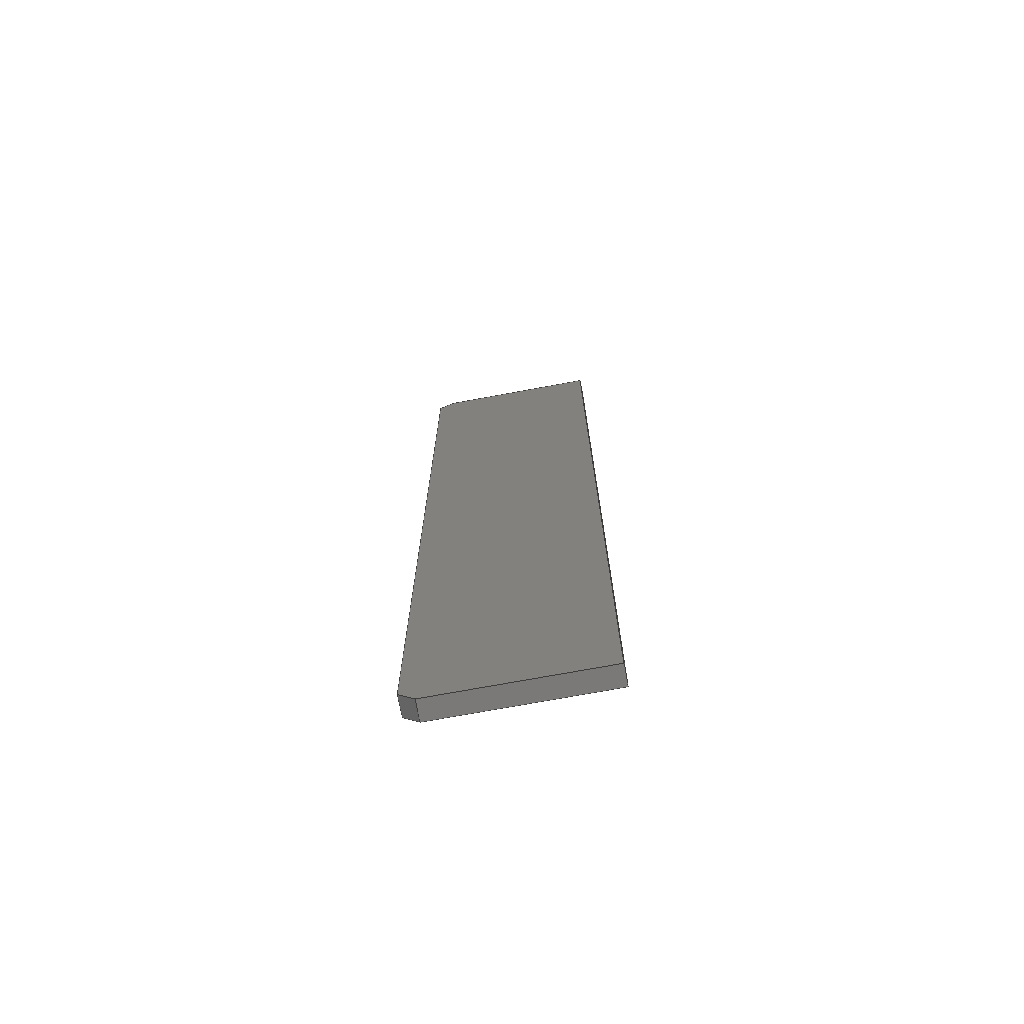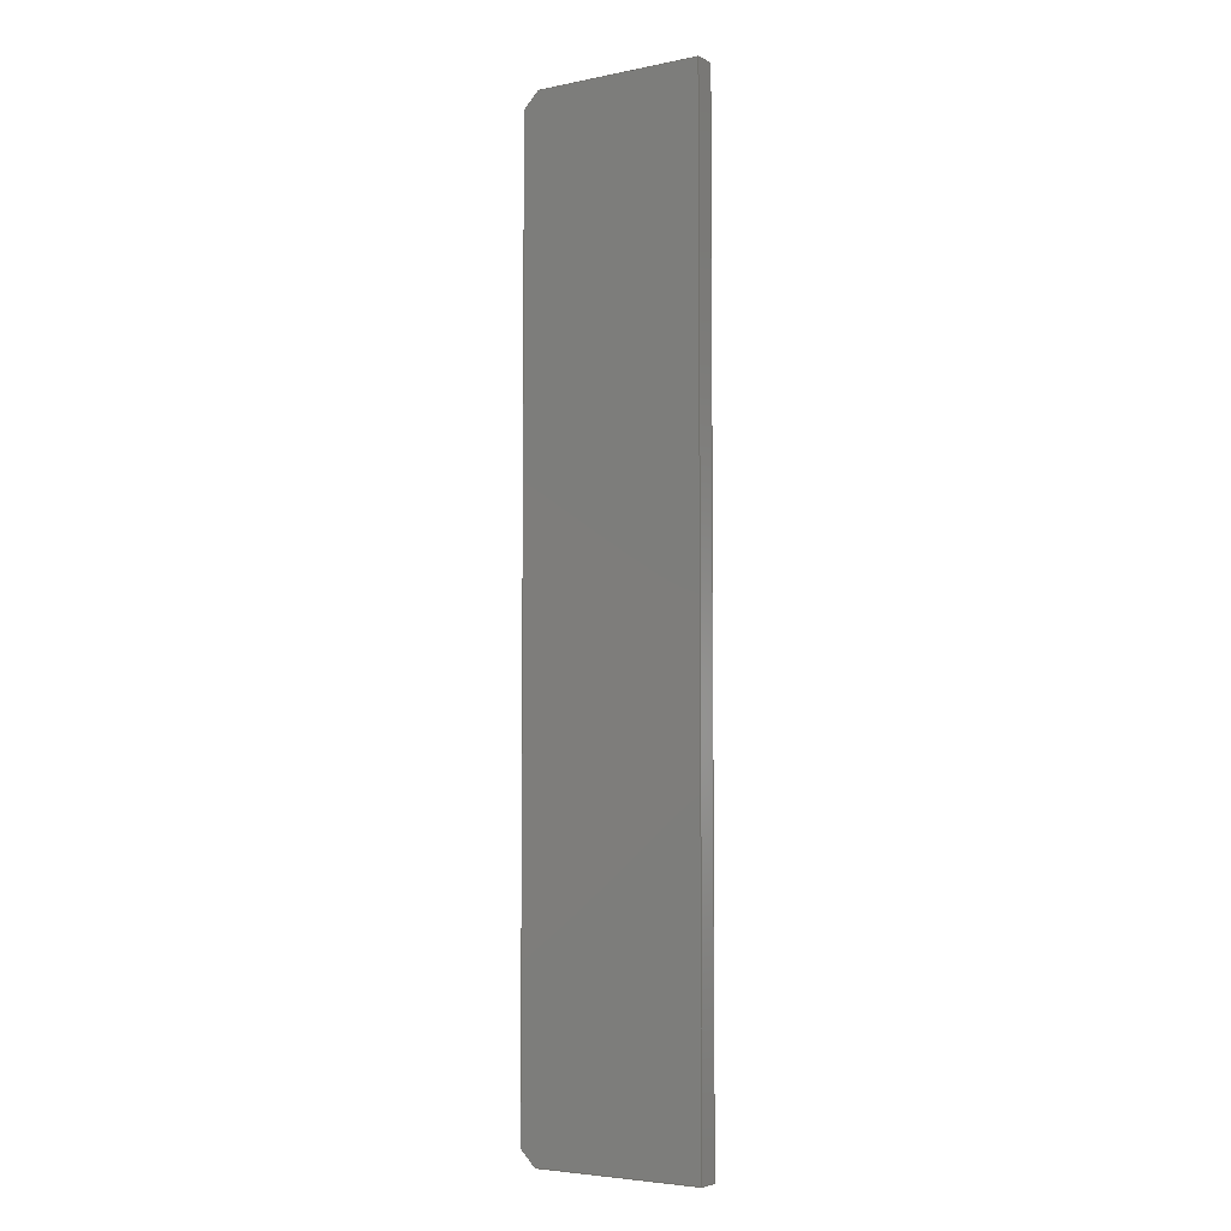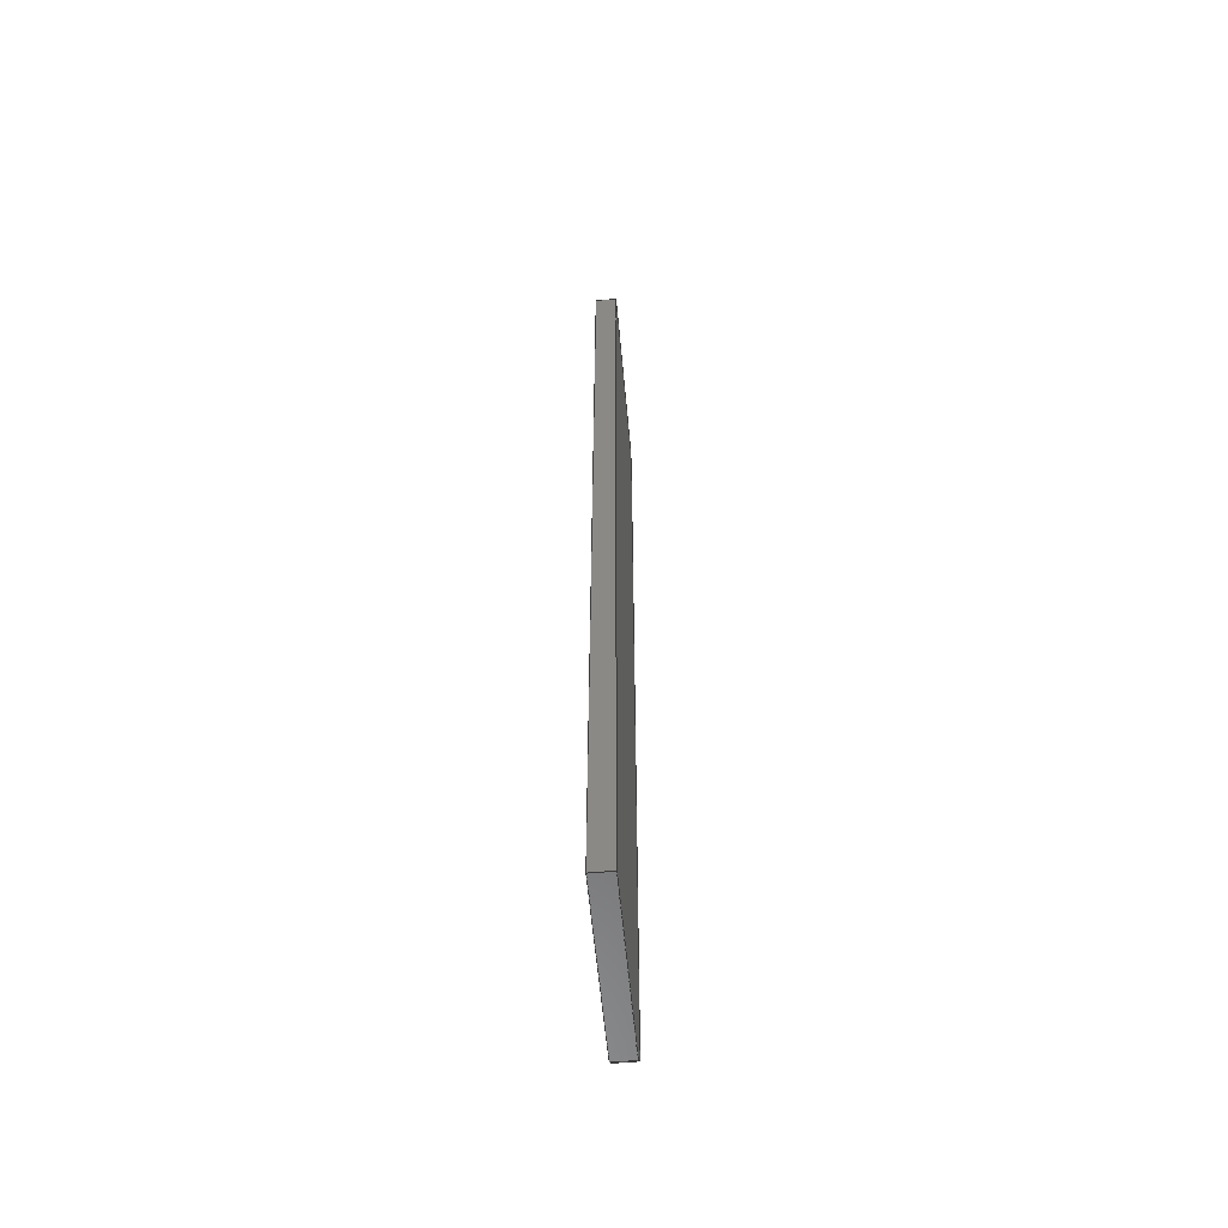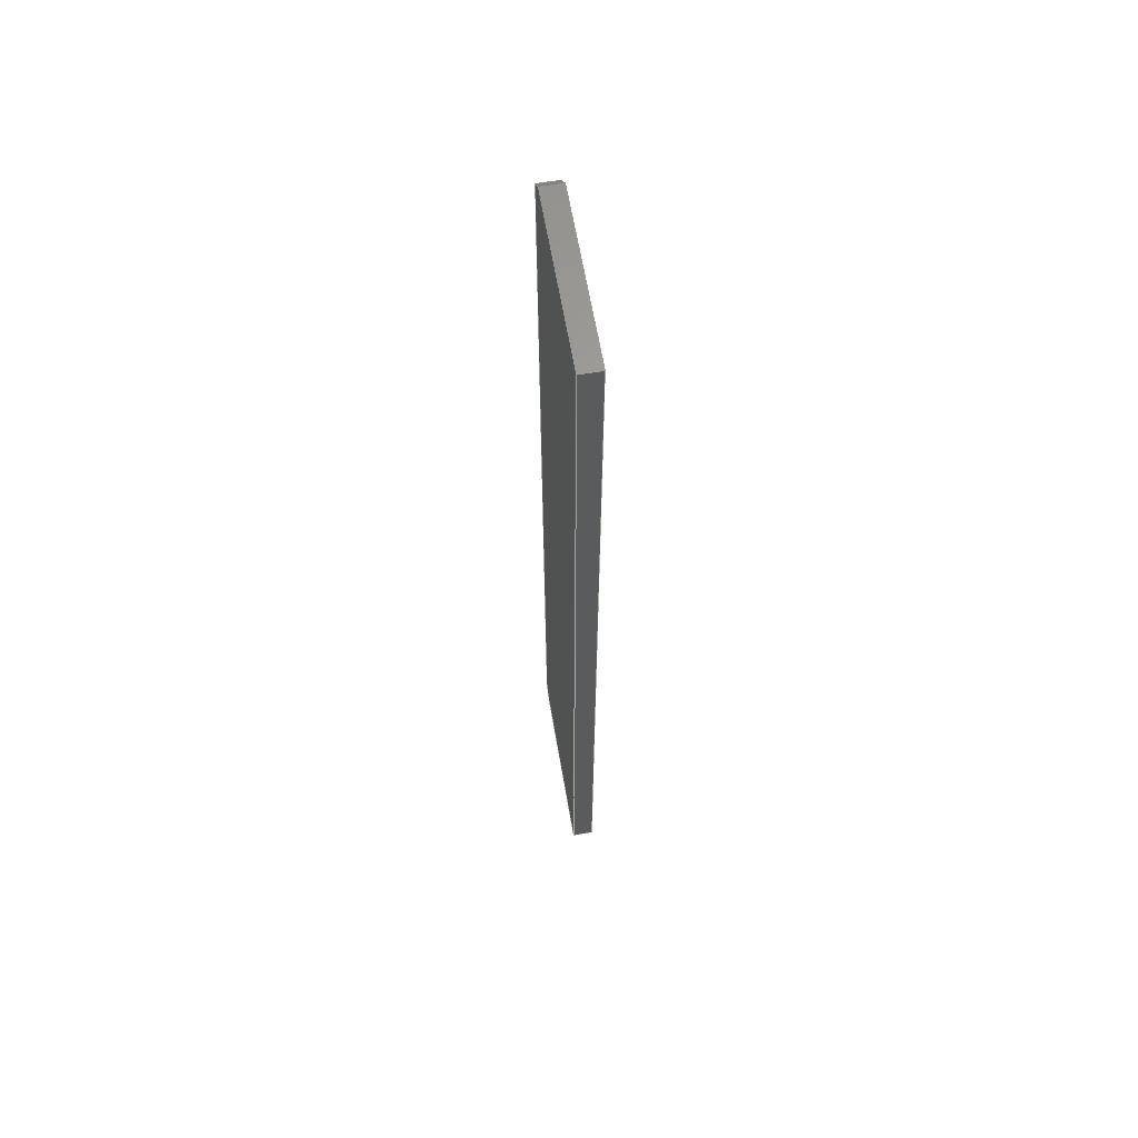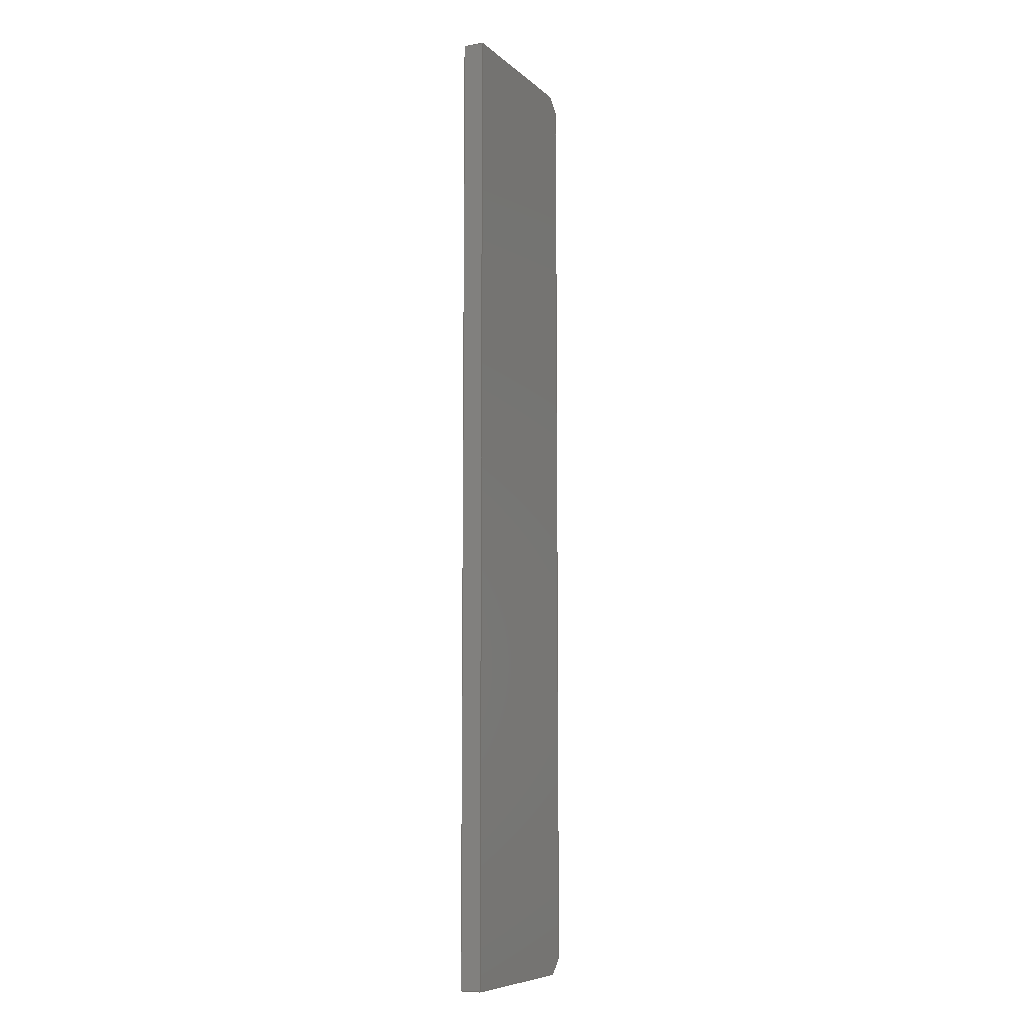
<metadata>
{"format":"step","ext":"stp","renderer":"f3d","projection":"perspective","resolution":1024,"background":"white","views":[{"elev":-72.4,"azim":10.5,"up":"+Z"},{"elev":-4.6,"azim":32.9,"up":"+Z"},{"elev":-58.7,"azim":95.2,"up":"+Z"},{"elev":62.7,"azim":80.3,"up":"+Z"},{"elev":-8.2,"azim":115.7,"up":"+Z"}]}
</metadata>
<code>
ISO-10303-21;
DATA;
#1=MECHANICAL_DESIGN_GEOMETRIC_PRESENTATION_REPRESENTATION('',(#7),#231);
#2=DIMENSIONAL_EXPONENTS(0,0,0,0,0,0,0);
#3=(
CONVERSION_BASED_UNIT('degree',#4)
NAMED_UNIT(#2)
PLANE_ANGLE_UNIT()
);
#4=PLANE_ANGLE_MEASURE_WITH_UNIT(PLANE_ANGLE_MEASURE(0.01745),#235);
#5=SHAPE_REPRESENTATION_RELATIONSHIP('SRR','None',#238,#6);
#6=ADVANCED_BREP_SHAPE_REPRESENTATION('',(#8),#230);
#7=STYLED_ITEM('',(#247),#8);
#8=MANIFOLD_SOLID_BREP('Body1',#143);
#9=FACE_OUTER_BOUND('',#17,.T.);
#10=FACE_OUTER_BOUND('',#18,.T.);
#11=FACE_OUTER_BOUND('',#19,.T.);
#12=FACE_OUTER_BOUND('',#20,.T.);
#13=FACE_OUTER_BOUND('',#21,.T.);
#14=FACE_OUTER_BOUND('',#22,.T.);
#15=FACE_OUTER_BOUND('',#23,.T.);
#16=FACE_OUTER_BOUND('',#24,.T.);
#17=EDGE_LOOP('',(#91,#92,#93,#94,#95,#96));
#18=EDGE_LOOP('',(#97,#98,#99,#100));
#19=EDGE_LOOP('',(#101,#102,#103,#104));
#20=EDGE_LOOP('',(#105,#106,#107,#108));
#21=EDGE_LOOP('',(#109,#110,#111,#112));
#22=EDGE_LOOP('',(#113,#114,#115,#116));
#23=EDGE_LOOP('',(#117,#118,#119,#120));
#24=EDGE_LOOP('',(#121,#122,#123,#124,#125,#126));
#25=LINE('',#193,#43);
#26=LINE('',#195,#44);
#27=LINE('',#197,#45);
#28=LINE('',#199,#46);
#29=LINE('',#201,#47);
#30=LINE('',#202,#48);
#31=LINE('',#205,#49);
#32=LINE('',#207,#50);
#33=LINE('',#208,#51);
#34=LINE('',#211,#52);
#35=LINE('',#212,#53);
#36=LINE('',#215,#54);
#37=LINE('',#216,#55);
#38=LINE('',#219,#56);
#39=LINE('',#220,#57);
#40=LINE('',#223,#58);
#41=LINE('',#224,#59);
#42=LINE('',#226,#60);
#43=VECTOR('',#157,0.4243);
#44=VECTOR('',#158,18.2);
#45=VECTOR('',#159,0.4243);
#46=VECTOR('',#160,3.3);
#47=VECTOR('',#161,18.8);
#48=VECTOR('',#162,3.3);
#49=VECTOR('',#165,0.4);
#50=VECTOR('',#166,0.4243);
#51=VECTOR('',#167,0.4);
#52=VECTOR('',#170,18.2);
#53=VECTOR('',#171,0.4);
#54=VECTOR('',#174,0.4243);
#55=VECTOR('',#175,0.4);
#56=VECTOR('',#178,3.3);
#57=VECTOR('',#179,0.4);
#58=VECTOR('',#182,18.8);
#59=VECTOR('',#183,0.4);
#60=VECTOR('',#186,3.3);
#61=VERTEX_POINT('',#191);
#62=VERTEX_POINT('',#192);
#63=VERTEX_POINT('',#194);
#64=VERTEX_POINT('',#196);
#65=VERTEX_POINT('',#198);
#66=VERTEX_POINT('',#200);
#67=VERTEX_POINT('',#204);
#68=VERTEX_POINT('',#206);
#69=VERTEX_POINT('',#210);
#70=VERTEX_POINT('',#214);
#71=VERTEX_POINT('',#218);
#72=VERTEX_POINT('',#222);
#73=EDGE_CURVE('',#61,#62,#25,.T.);
#74=EDGE_CURVE('',#61,#63,#26,.T.);
#75=EDGE_CURVE('',#64,#63,#27,.T.);
#76=EDGE_CURVE('',#64,#65,#28,.T.);
#77=EDGE_CURVE('',#65,#66,#29,.T.);
#78=EDGE_CURVE('',#66,#62,#30,.T.);
#79=EDGE_CURVE('',#62,#67,#31,.T.);
#80=EDGE_CURVE('',#67,#68,#32,.T.);
#81=EDGE_CURVE('',#61,#68,#33,.T.);
#82=EDGE_CURVE('',#68,#69,#34,.T.);
#83=EDGE_CURVE('',#63,#69,#35,.T.);
#84=EDGE_CURVE('',#69,#70,#36,.T.);
#85=EDGE_CURVE('',#64,#70,#37,.T.);
#86=EDGE_CURVE('',#70,#71,#38,.T.);
#87=EDGE_CURVE('',#71,#65,#39,.T.);
#88=EDGE_CURVE('',#71,#72,#40,.T.);
#89=EDGE_CURVE('',#72,#66,#41,.T.);
#90=EDGE_CURVE('',#72,#67,#42,.T.);
#91=ORIENTED_EDGE('',*,*,#73,.F.);
#92=ORIENTED_EDGE('',*,*,#74,.T.);
#93=ORIENTED_EDGE('',*,*,#75,.F.);
#94=ORIENTED_EDGE('',*,*,#76,.T.);
#95=ORIENTED_EDGE('',*,*,#77,.T.);
#96=ORIENTED_EDGE('',*,*,#78,.T.);
#97=ORIENTED_EDGE('',*,*,#73,.T.);
#98=ORIENTED_EDGE('',*,*,#79,.T.);
#99=ORIENTED_EDGE('',*,*,#80,.T.);
#100=ORIENTED_EDGE('',*,*,#81,.F.);
#101=ORIENTED_EDGE('',*,*,#81,.T.);
#102=ORIENTED_EDGE('',*,*,#82,.T.);
#103=ORIENTED_EDGE('',*,*,#83,.F.);
#104=ORIENTED_EDGE('',*,*,#74,.F.);
#105=ORIENTED_EDGE('',*,*,#75,.T.);
#106=ORIENTED_EDGE('',*,*,#83,.T.);
#107=ORIENTED_EDGE('',*,*,#84,.T.);
#108=ORIENTED_EDGE('',*,*,#85,.F.);
#109=ORIENTED_EDGE('',*,*,#85,.T.);
#110=ORIENTED_EDGE('',*,*,#86,.T.);
#111=ORIENTED_EDGE('',*,*,#87,.T.);
#112=ORIENTED_EDGE('',*,*,#76,.F.);
#113=ORIENTED_EDGE('',*,*,#77,.F.);
#114=ORIENTED_EDGE('',*,*,#87,.F.);
#115=ORIENTED_EDGE('',*,*,#88,.T.);
#116=ORIENTED_EDGE('',*,*,#89,.T.);
#117=ORIENTED_EDGE('',*,*,#79,.F.);
#118=ORIENTED_EDGE('',*,*,#78,.F.);
#119=ORIENTED_EDGE('',*,*,#89,.F.);
#120=ORIENTED_EDGE('',*,*,#90,.T.);
#121=ORIENTED_EDGE('',*,*,#80,.F.);
#122=ORIENTED_EDGE('',*,*,#90,.F.);
#123=ORIENTED_EDGE('',*,*,#88,.F.);
#124=ORIENTED_EDGE('',*,*,#86,.F.);
#125=ORIENTED_EDGE('',*,*,#84,.F.);
#126=ORIENTED_EDGE('',*,*,#82,.F.);
#127=PLANE('',#145);
#128=PLANE('',#146);
#129=PLANE('',#147);
#130=PLANE('',#148);
#131=PLANE('',#149);
#132=PLANE('',#150);
#133=PLANE('',#151);
#134=PLANE('',#152);
#135=ADVANCED_FACE('',(#9),#127,.F.);
#136=ADVANCED_FACE('',(#10),#128,.T.);
#137=ADVANCED_FACE('',(#11),#129,.T.);
#138=ADVANCED_FACE('',(#12),#130,.T.);
#139=ADVANCED_FACE('',(#13),#131,.T.);
#140=ADVANCED_FACE('',(#14),#132,.T.);
#141=ADVANCED_FACE('',(#15),#133,.T.);
#142=ADVANCED_FACE('',(#16),#134,.T.);
#143=CLOSED_SHELL('',(#135,#136,#137,#138,#139,#140,#141,#142));
#144=AXIS2_PLACEMENT_3D('placement',#189,#153,#154);
#145=AXIS2_PLACEMENT_3D('',#190,#155,#156);
#146=AXIS2_PLACEMENT_3D('',#203,#163,#164);
#147=AXIS2_PLACEMENT_3D('',#209,#168,#169);
#148=AXIS2_PLACEMENT_3D('',#213,#172,#173);
#149=AXIS2_PLACEMENT_3D('',#217,#176,#177);
#150=AXIS2_PLACEMENT_3D('',#221,#180,#181);
#151=AXIS2_PLACEMENT_3D('',#225,#184,#185);
#152=AXIS2_PLACEMENT_3D('',#227,#187,#188);
#153=DIRECTION('axis',(0,0,1));
#154=DIRECTION('refdir',(1,0,0));
#155=DIRECTION('center_axis',(0,1,0));
#156=DIRECTION('ref_axis',(0,0,-1));
#157=DIRECTION('',(0.7071,0,0.7071));
#158=DIRECTION('',(0,0,-1));
#159=DIRECTION('',(-0.7071,0,0.7071));
#160=DIRECTION('',(1,0,0));
#161=DIRECTION('',(0,0,1));
#162=DIRECTION('',(-1,0,0));
#163=DIRECTION('center_axis',(-0.7071,0,0.7071));
#164=DIRECTION('ref_axis',(-0.7071,0,-0.7071));
#165=DIRECTION('',(0,1,0));
#166=DIRECTION('',(-0.7071,0,-0.7071));
#167=DIRECTION('',(0,1,0));
#168=DIRECTION('center_axis',(-1,0,0));
#169=DIRECTION('ref_axis',(0,0,1));
#170=DIRECTION('',(0,0,-1));
#171=DIRECTION('',(0,1,0));
#172=DIRECTION('center_axis',(-0.7071,0,-0.7071));
#173=DIRECTION('ref_axis',(0.7071,0,-0.7071));
#174=DIRECTION('',(0.7071,0,-0.7071));
#175=DIRECTION('',(0,1,0));
#176=DIRECTION('center_axis',(0,0,-1));
#177=DIRECTION('ref_axis',(-1,0,0));
#178=DIRECTION('',(1,0,0));
#179=DIRECTION('',(0,-1,0));
#180=DIRECTION('center_axis',(1,0,0));
#181=DIRECTION('ref_axis',(0,0,-1));
#182=DIRECTION('',(0,0,1));
#183=DIRECTION('',(0,-1,0));
#184=DIRECTION('center_axis',(0,0,1));
#185=DIRECTION('ref_axis',(1,0,0));
#186=DIRECTION('',(-1,0,0));
#187=DIRECTION('center_axis',(0,1,0));
#188=DIRECTION('ref_axis',(0,0,-1));
#189=CARTESIAN_POINT('',(0,0,0));
#190=CARTESIAN_POINT('Origin',(0,-0.2,0));
#191=CARTESIAN_POINT('',(-1.8,-0.2,9.1));
#192=CARTESIAN_POINT('',(-1.5,-0.2,9.4));
#193=CARTESIAN_POINT('',(-1.8,-0.2,9.1));
#194=CARTESIAN_POINT('',(-1.8,-0.2,-9.1));
#195=CARTESIAN_POINT('',(-1.8,-0.2,9.1));
#196=CARTESIAN_POINT('',(-1.5,-0.2,-9.4));
#197=CARTESIAN_POINT('',(-1.5,-0.2,-9.4));
#198=CARTESIAN_POINT('',(1.8,-0.2,-9.4));
#199=CARTESIAN_POINT('',(-1.5,-0.2,-9.4));
#200=CARTESIAN_POINT('',(1.8,-0.2,9.4));
#201=CARTESIAN_POINT('',(1.8,-0.2,-9.4));
#202=CARTESIAN_POINT('',(1.8,-0.2,9.4));
#203=CARTESIAN_POINT('Origin',(-1.65,-2.842e-15,9.25));
#204=CARTESIAN_POINT('',(-1.5,0.2,9.4));
#205=CARTESIAN_POINT('',(-1.5,-0.2,9.4));
#206=CARTESIAN_POINT('',(-1.8,0.2,9.1));
#207=CARTESIAN_POINT('',(-1.5,0.2,9.4));
#208=CARTESIAN_POINT('',(-1.8,-0.2,9.1));
#209=CARTESIAN_POINT('Origin',(-1.8,-0.2,-9.4));
#210=CARTESIAN_POINT('',(-1.8,0.2,-9.1));
#211=CARTESIAN_POINT('',(-1.8,0.2,9.1));
#212=CARTESIAN_POINT('',(-1.8,-0.2,-9.1));
#213=CARTESIAN_POINT('Origin',(-1.65,-2.842e-15,-9.25));
#214=CARTESIAN_POINT('',(-1.5,0.2,-9.4));
#215=CARTESIAN_POINT('',(-1.8,0.2,-9.1));
#216=CARTESIAN_POINT('',(-1.5,-0.2,-9.4));
#217=CARTESIAN_POINT('Origin',(1.8,-0.2,-9.4));
#218=CARTESIAN_POINT('',(1.8,0.2,-9.4));
#219=CARTESIAN_POINT('',(-1.5,0.2,-9.4));
#220=CARTESIAN_POINT('',(1.8,0.2,-9.4));
#221=CARTESIAN_POINT('Origin',(1.8,-0.2,9.4));
#222=CARTESIAN_POINT('',(1.8,0.2,9.4));
#223=CARTESIAN_POINT('',(1.8,0.2,-9.4));
#224=CARTESIAN_POINT('',(1.8,0.2,9.4));
#225=CARTESIAN_POINT('Origin',(-1.8,-0.2,9.4));
#226=CARTESIAN_POINT('',(1.8,0.2,9.4));
#227=CARTESIAN_POINT('Origin',(0,0.2,0));
#228=UNCERTAINTY_MEASURE_WITH_UNIT(LENGTH_MEASURE(0.001),#232,
'DISTANCE_ACCURACY_VALUE',
'Maximum model space distance between geometric entities at asserted c
onnectivities');
#229=UNCERTAINTY_MEASURE_WITH_UNIT(LENGTH_MEASURE(1e-06),#233,
'DISTANCE_ACCURACY_VALUE',
'Maximum model space distance between geometric entities at asserted c
onnectivities');
#230=(
GEOMETRIC_REPRESENTATION_CONTEXT(3)
GLOBAL_UNCERTAINTY_ASSIGNED_CONTEXT((#228))
GLOBAL_UNIT_ASSIGNED_CONTEXT((#232,#235,#234))
REPRESENTATION_CONTEXT('','3D')
);
#231=(
GEOMETRIC_REPRESENTATION_CONTEXT(3)
GLOBAL_UNCERTAINTY_ASSIGNED_CONTEXT((#229))
GLOBAL_UNIT_ASSIGNED_CONTEXT((#233,#3,#234))
REPRESENTATION_CONTEXT('','3D')
);
#232=(
LENGTH_UNIT()
NAMED_UNIT(*)
SI_UNIT(.CENTI.,.METRE.)
);
#233=(
LENGTH_UNIT()
NAMED_UNIT(*)
SI_UNIT(.MILLI.,.METRE.)
);
#234=(
NAMED_UNIT(*)
SI_UNIT($,.STERADIAN.)
SOLID_ANGLE_UNIT()
);
#235=(
NAMED_UNIT(*)
PLANE_ANGLE_UNIT()
SI_UNIT($,.RADIAN.)
);
#236=SHAPE_DEFINITION_REPRESENTATION(#237,#238);
#237=PRODUCT_DEFINITION_SHAPE('',$,#240);
#238=SHAPE_REPRESENTATION('',(#144),#230);
#239=PRODUCT_DEFINITION_CONTEXT('part definition',#244,'design');
#240=PRODUCT_DEFINITION('RINF_PORTAMOZZO_POST_2',
'RINF_PORTAMOZZO_POST_2',#241,#239);
#241=PRODUCT_DEFINITION_FORMATION('',$,#246);
#242=PRODUCT_RELATED_PRODUCT_CATEGORY('RINF_PORTAMOZZO_POST_2',
'RINF_PORTAMOZZO_POST_2',(#246));
#243=APPLICATION_PROTOCOL_DEFINITION('international standard',
'automotive_design',2009,#244);
#244=APPLICATION_CONTEXT(
'Core Data for Automotive Mechanical Design Process');
#245=PRODUCT_CONTEXT('part definition',#244,'mechanical');
#246=PRODUCT('RINF_PORTAMOZZO_POST_2','RINF_PORTAMOZZO_POST_2',$,(#245));
#247=PRESENTATION_STYLE_ASSIGNMENT((#248));
#248=SURFACE_STYLE_USAGE(.BOTH.,#249);
#249=SURFACE_SIDE_STYLE('',(#250));
#250=SURFACE_STYLE_FILL_AREA(#251);
#251=FILL_AREA_STYLE('Steel - Satin',(#252));
#252=FILL_AREA_STYLE_COLOUR('Steel - Satin',#253);
#253=COLOUR_RGB('Steel - Satin',0.6275,0.6275,0.6275);
ENDSEC;
END-ISO-10303-21;

</code>
